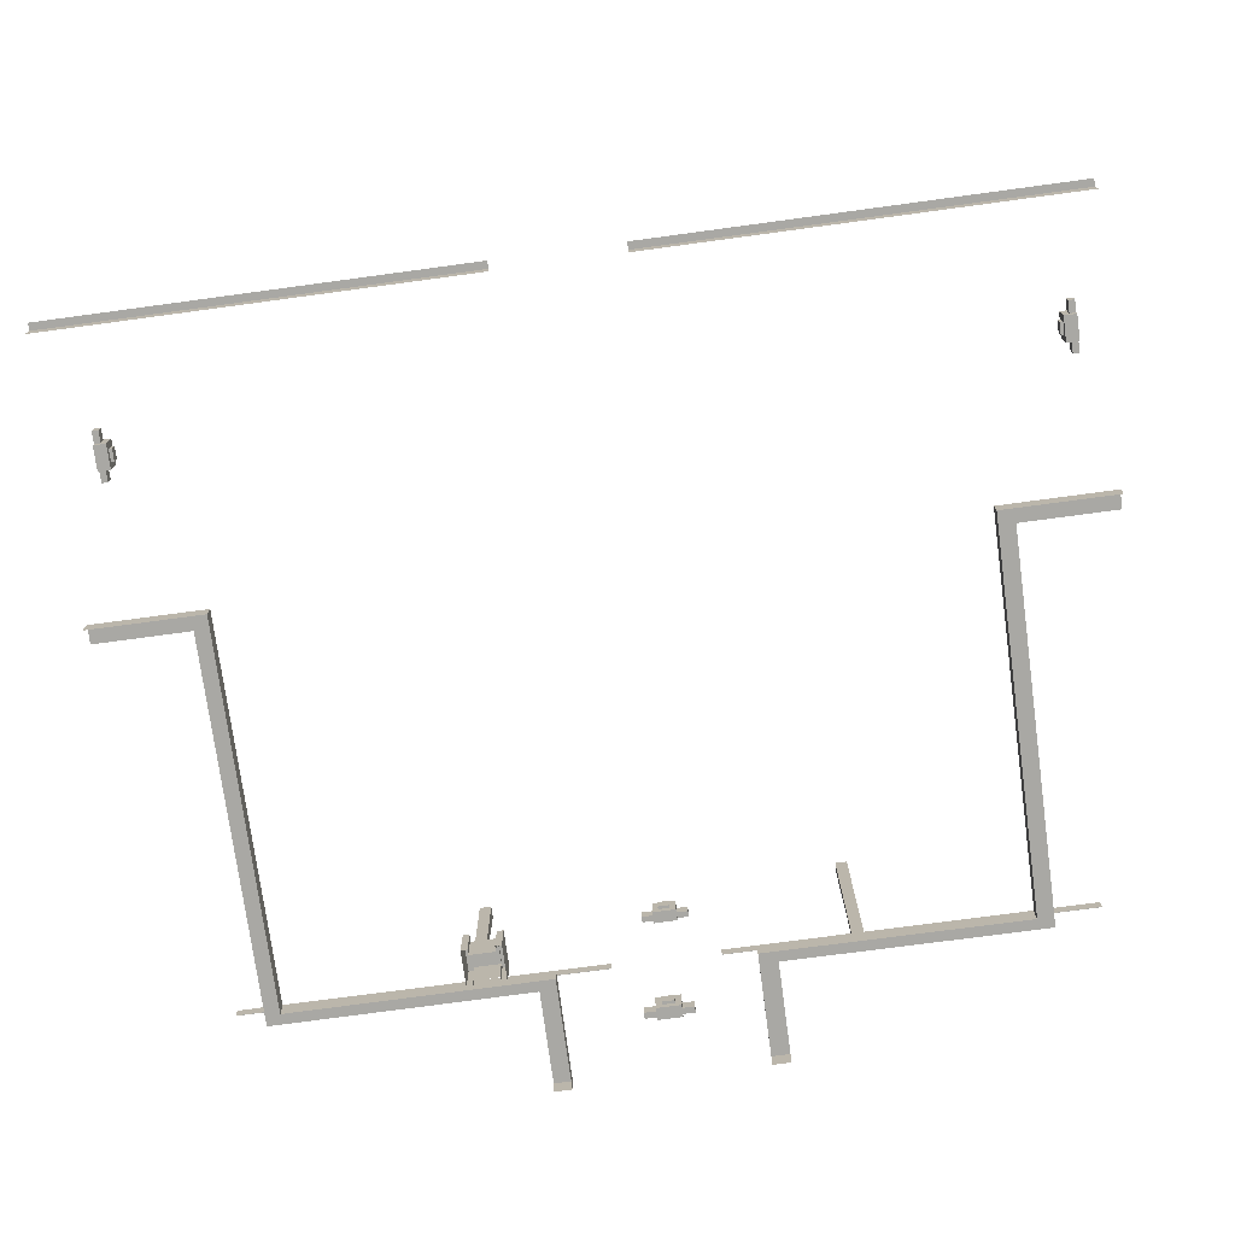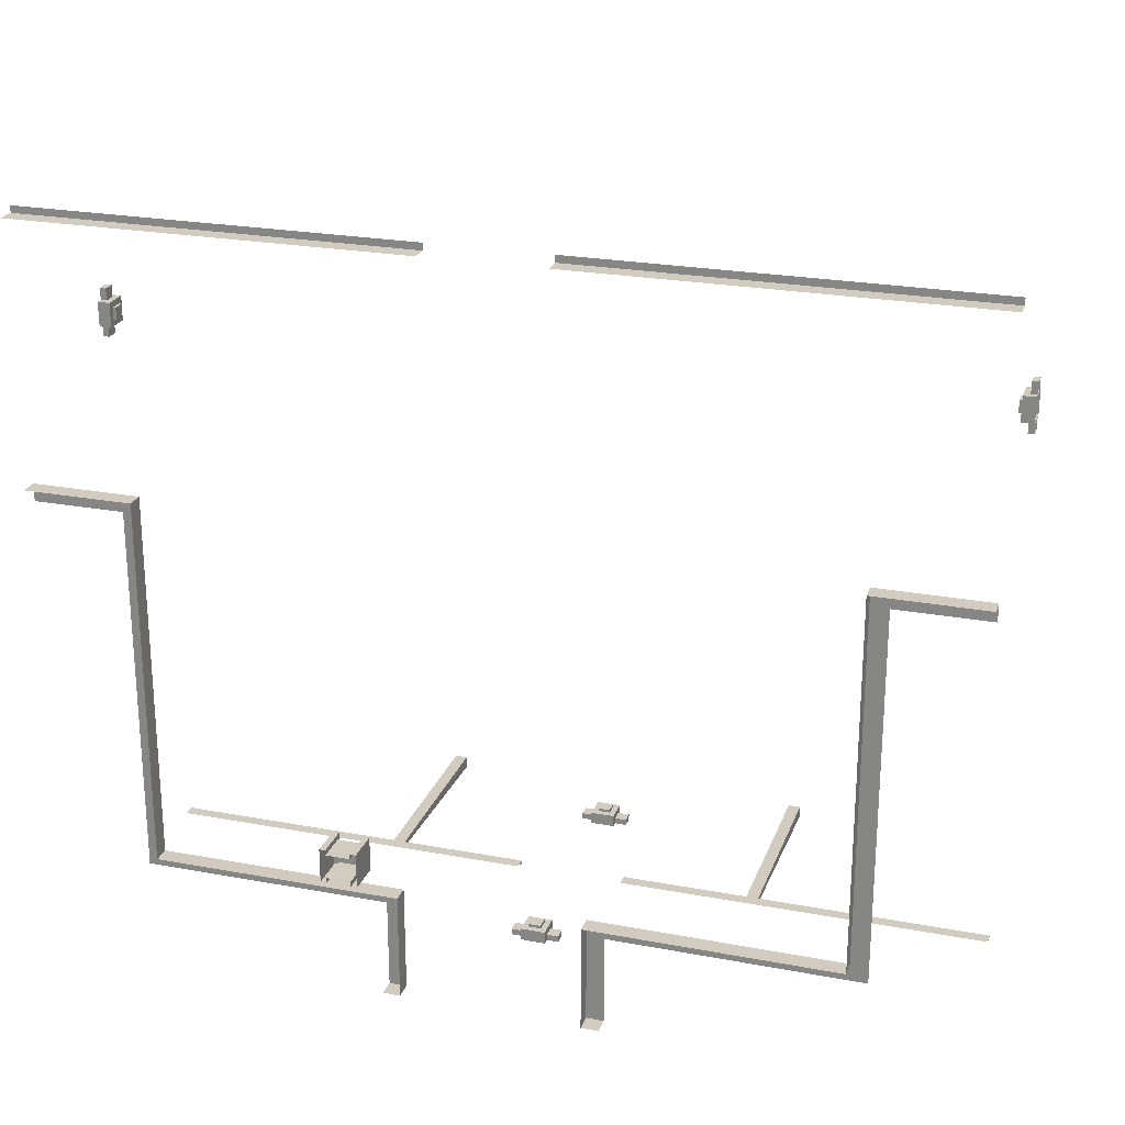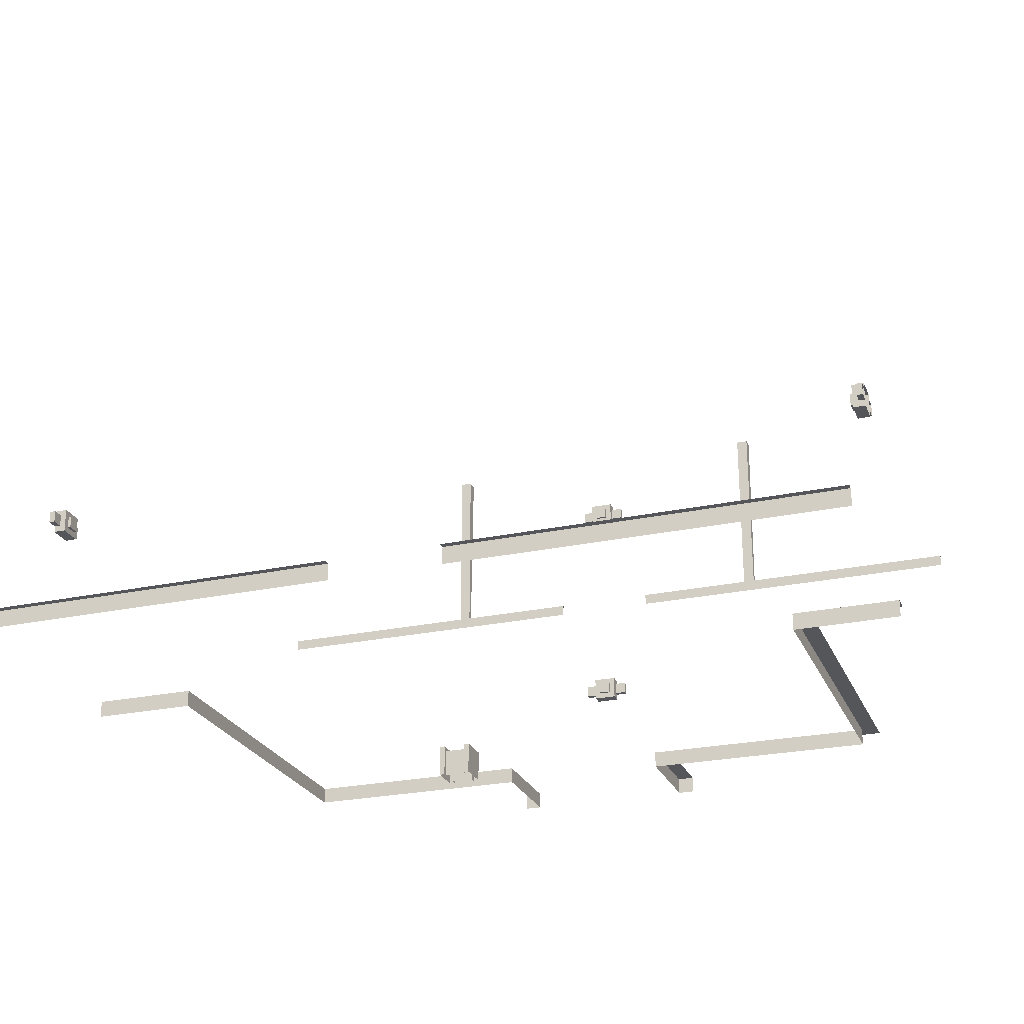
<metadata>
{"format":"obj","ext":"obj","renderer":"f3d","projection":"perspective","resolution":1024,"background":"white","views":[{"elev":-74.9,"azim":-172.3,"up":"+Z"},{"elev":23.8,"azim":-162.7,"up":"+Y"},{"elev":-25.2,"azim":-160.8,"up":"+Z"}]}
</metadata>
<code>
g Kommunikacii2
v 14.35 40.74 0.4184
v 18 41.44 0.4184
v 18 40.74 0.4184
v 13.65 41.44 0.4184
v 13.65 41.44 0.4184
v 18 41.44 -0.2887
v 18 41.44 0.4184
v 13.65 41.44 -0.2887
v 13.65 33.93 0.4184
v 14.35 40.74 0.4184
v 14.35 33.23 0.4184
v 13.65 41.44 0.4184
v 13.65 33.93 -0.2887
v 13.65 41.44 0.4184
v 13.65 33.93 0.4184
v 13.65 41.44 -0.2887
v 4.354 25.74 0.4185
v 13.65 26.42 0.4184
v 14.35 25.72 0.4184
v 3.646 26.44 0.4183
v 3.646 26.44 0.4183
v 13.65 26.42 -0.2887
v 13.65 26.42 0.4184
v 3.646 26.44 -0.2888
v 4.353 22.09 0.4185
v 3.646 26.44 0.4183
v 4.354 25.74 0.4185
v 3.646 22.09 0.4183
v 3.646 22.09 0.4183
v 3.646 26.44 -0.2888
v 3.646 26.44 0.4183
v 3.647 22.09 -0.2888
v 4.354 22.09 -0.2886
v 3.646 22.09 0.4183
v 4.353 22.09 0.4185
v 3.647 22.09 -0.2888
v 13.65 26.42 0.4184
v 14.35 33.23 0.4184
v 14.35 25.72 0.4184
v 13.65 33.93 0.4184
v 13.65 26.42 -0.2887
v 13.65 33.93 0.4184
v 13.65 26.42 0.4184
v 13.65 33.93 -0.2887
v -14.35 40.74 0.4184
v -18 41.44 0.4184
v -13.65 41.44 0.4184
v -18 40.74 0.4184
v -13.65 41.44 0.4184
v -18 41.44 -0.2887
v -13.65 41.44 -0.2887
v -18 41.44 0.4184
v -13.65 33.93 0.4184
v -14.35 40.74 0.4184
v -13.65 41.44 0.4184
v -14.35 33.23 0.4184
v -13.65 33.93 -0.2887
v -13.65 41.44 0.4184
v -13.65 41.44 -0.2887
v -13.65 33.93 0.4184
v -4.354 25.74 0.4185
v -13.65 26.42 0.4184
v -3.646 26.44 0.4183
v -14.35 25.72 0.4184
v -3.646 26.44 0.4183
v -13.65 26.42 -0.2887
v -3.646 26.44 -0.2888
v -13.65 26.42 0.4184
v -4.353 22.09 0.4185
v -3.646 26.44 0.4183
v -3.646 22.09 0.4183
v -4.354 25.74 0.4185
v -3.646 22.09 0.4183
v -3.646 26.44 -0.2888
v -3.647 22.09 -0.2888
v -3.646 26.44 0.4183
v -4.354 22.09 -0.2886
v -4.353 22.09 0.4185
v -3.646 22.09 0.4183
v -3.647 22.09 -0.2888
v -13.65 26.42 0.4184
v -14.35 33.23 0.4184
v -13.65 33.93 0.4184
v -14.35 25.72 0.4184
v -13.65 26.42 -0.2887
v -13.65 33.93 0.4184
v -13.65 33.93 -0.2887
v -13.65 26.42 0.4184
v -10.55 51.78 0.6564
v -18.06 52.07 0.6564
v -10.55 52.07 0.6564
v -18.06 51.78 0.6564
v -10.55 51.78 -0.05072
v -18.06 51.78 0.6564
v -10.55 51.78 0.6564
v -18.06 51.78 -0.05072
v -3.042 51.78 0.6564
v -10.55 52.07 0.6564
v -3.042 52.07 0.6564
v -10.55 51.78 0.6564
v -3.042 51.78 -0.05072
v -10.55 51.78 0.6564
v -3.042 51.78 0.6564
v -10.55 51.78 -0.05072
v 3.025 51.78 0.6564
v 2.357 52.07 0.6564
v 3.025 52.07 0.6564
v 2.357 51.78 0.6564
v -3.042 52.07 0.6564
v -2.374 51.78 0.6564
v -3.042 51.78 0.6564
v -2.374 52.07 0.6564
v 3.025 51.78 -0.05072
v 2.357 51.78 0.6564
v 3.025 51.78 0.6564
v 2.357 51.78 -0.05072
v -3.042 51.78 0.6564
v -2.374 51.78 -0.05072
v -3.042 51.78 -0.05072
v -2.374 51.78 0.6564
v 10.53 51.78 0.6564
v 3.025 52.07 0.6564
v 10.53 52.07 0.6564
v 3.025 51.78 0.6564
v 10.53 51.78 -0.05072
v 3.025 51.78 0.6564
v 10.53 51.78 0.6564
v 3.025 51.78 -0.05072
v 18.04 51.78 0.6564
v 10.53 52.07 0.6564
v 18.04 52.07 0.6564
v 10.53 51.78 0.6564
v 18.04 51.78 -0.05072
v 10.53 51.78 0.6564
v 18.04 51.78 0.6564
v 10.53 51.78 -0.05072
v -17.5 22.28 10
v -8 22.28 10.5
v -17.5 22.28 10.5
v -8 22.28 10
v -7.5 22.28 10.5
v -7.5 22.28 10
v -2.244 22.28 10.5
v -2.244 22.28 10
v -17.5 22.28 10.5
v -8 22.06 10.5
v -17.5 22.06 10.5
v -8 22.28 10.5
v 8 22.28 10.5
v 17.5 22.28 10
v 17.5 22.28 10.5
v 8 22.28 10
v 7.5 22.28 10
v 7.5 22.28 10.5
v 2.244 22.28 10
v 2.244 22.28 10.5
v 8 22.06 10.5
v 17.5 22.28 10.5
v 17.5 22.06 10.5
v 8 22.28 10.5
v -7.5 22.06 10.5
v -7.5 22.28 18.5
v -7.5 22.28 10.5
v -7.5 21.78 18.5
v -7.5 22.28 10.5
v -8 22.28 18.5
v -8 22.28 10.5
v -7.5 22.28 18.5
v -8 22.28 10.5
v -8 21.78 18.5
v -8 22.06 10.5
v -8 22.28 18.5
v 7.5 22.28 10.5
v 7.5 21.78 18.5
v 7.5 22.06 10.5
v 7.5 22.28 18.5
v 8 22.06 10.5
v 8 22.28 18.5
v 8 22.28 10.5
v 8 21.78 18.5
v 8 22.28 10.5
v 7.5 22.28 18.5
v 7.5 22.28 10.5
v 8 22.28 18.5
v 7.5 22.06 10.5
v 2.244 22.28 10.5
v 7.5 22.28 10.5
v 2.244 22.06 10.5
v -7.5 22.28 10.5
v -2.244 22.06 10.5
v -7.5 22.06 10.5
v -2.244 22.28 10.5
v 17.43 45.87 6.866
v 17.43 46.37 7.366
v 17.43 45.87 7.366
v 17.43 46.37 6.866
v 18.06 45.62 6.616
v 17.56 45.62 7.616
v 18.06 45.62 7.616
v 17.56 45.62 6.616
v 18.06 45.62 7.616
v 17.56 46.62 7.616
v 18.06 46.62 7.616
v 17.56 45.62 7.616
v 18.06 46.62 7.616
v 17.56 46.62 6.616
v 18.06 46.62 6.616
v 17.56 46.62 7.616
v 18.06 46.62 6.616
v 17.56 45.62 6.616
v 18.06 45.62 6.616
v 17.56 46.62 6.616
v 17.56 45.62 6.616
v 17.56 45.87 7.366
v 17.56 45.62 7.616
v 17.56 45.87 6.866
v 17.56 46.37 7.366
v 17.56 46.62 7.616
v 17.56 46.37 6.866
v 17.56 46.62 6.616
v 17.56 45.87 6.866
v 17.43 45.87 7.366
v 17.56 45.87 7.366
v 17.43 45.87 6.866
v 17.56 45.87 7.366
v 17.43 46.37 7.366
v 17.56 46.37 7.366
v 17.43 45.87 7.366
v 17.56 46.37 7.366
v 17.43 46.37 6.866
v 17.56 46.37 6.866
v 17.43 46.37 7.366
v 17.56 46.37 6.866
v 17.43 45.87 6.866
v 17.56 45.87 6.866
v 17.43 46.37 6.866
v 17.81 45.14 6.88
v 17.81 45.64 7.38
v 17.81 45.14 7.38
v 17.81 45.64 6.88
v 18.06 45.14 6.88
v 17.81 45.14 7.38
v 18.06 45.14 7.38
v 17.81 45.14 6.88
v 18.06 45.14 7.38
v 17.81 45.64 7.38
v 18.06 45.64 7.38
v 17.81 45.14 7.38
v 18.06 45.64 6.88
v 17.81 45.14 6.88
v 18.06 45.14 6.88
v 17.81 45.64 6.88
v 17.81 47.1 6.88
v 17.81 46.6 7.38
v 17.81 46.6 6.88
v 17.81 47.1 7.38
v 18.06 47.1 6.88
v 17.81 47.1 7.38
v 17.81 47.1 6.88
v 18.06 47.1 7.38
v 18.06 47.1 7.38
v 17.81 46.6 7.38
v 17.81 47.1 7.38
v 18.06 46.6 7.38
v 18.06 46.6 6.88
v 17.81 47.1 6.88
v 17.81 46.6 6.88
v 18.06 47.1 6.88
v -0.2745 22.64 5.284
v 0.2255 22.64 5.784
v -0.2745 22.64 5.784
v 0.2255 22.64 5.284
v -0.5245 22.02 5.034
v -0.5245 22.52 6.034
v -0.5245 22.02 6.034
v -0.5245 22.52 5.034
v -0.5245 22.02 6.034
v 0.4755 22.52 6.034
v 0.4755 22.02 6.034
v -0.5245 22.52 6.034
v 0.4755 22.02 6.034
v 0.4755 22.52 5.034
v 0.4755 22.02 5.034
v 0.4755 22.52 6.034
v 0.4755 22.02 5.034
v -0.5245 22.52 5.034
v -0.5245 22.02 5.034
v 0.4755 22.52 5.034
v -0.5245 22.52 5.034
v -0.2745 22.52 5.784
v -0.5245 22.52 6.034
v -0.2745 22.52 5.284
v 0.2255 22.52 5.784
v 0.4755 22.52 6.034
v 0.2255 22.52 5.284
v 0.4755 22.52 5.034
v -0.2745 22.52 5.284
v -0.2745 22.64 5.784
v -0.2745 22.52 5.784
v -0.2745 22.64 5.284
v -0.2745 22.52 5.784
v 0.2255 22.64 5.784
v 0.2255 22.52 5.784
v -0.2745 22.64 5.784
v 0.2255 22.52 5.784
v 0.2255 22.64 5.284
v 0.2255 22.52 5.284
v 0.2255 22.64 5.784
v 0.2255 22.52 5.284
v -0.2745 22.64 5.284
v -0.2745 22.52 5.284
v 0.2255 22.64 5.284
v -1.008 22.27 5.298
v -0.5079 22.27 5.798
v -1.008 22.27 5.798
v -0.5079 22.27 5.298
v -1.008 22.02 5.298
v -1.008 22.27 5.798
v -1.008 22.02 5.798
v -1.008 22.27 5.298
v -1.008 22.02 5.798
v -0.5079 22.27 5.798
v -0.5079 22.02 5.798
v -1.008 22.27 5.798
v -0.5079 22.02 5.298
v -1.008 22.27 5.298
v -1.008 22.02 5.298
v -0.5079 22.27 5.298
v 0.9589 22.27 5.298
v 0.4589 22.27 5.798
v 0.4589 22.27 5.298
v 0.9589 22.27 5.798
v 0.9589 22.02 5.298
v 0.9589 22.27 5.798
v 0.9589 22.27 5.298
v 0.9589 22.02 5.798
v 0.9589 22.02 5.798
v 0.4589 22.27 5.798
v 0.9589 22.27 5.798
v 0.4589 22.02 5.798
v 0.4589 22.02 5.298
v 0.9589 22.27 5.298
v 0.4589 22.27 5.298
v 0.9589 22.02 5.298
v -17.43 45.87 6.866
v -17.43 46.37 7.366
v -17.43 46.37 6.866
v -17.43 45.87 7.366
v -18.06 45.62 6.616
v -17.56 45.62 7.616
v -17.56 45.62 6.616
v -18.06 45.62 7.616
v -18.06 45.62 7.616
v -17.56 46.62 7.616
v -17.56 45.62 7.616
v -18.06 46.62 7.616
v -18.06 46.62 7.616
v -17.56 46.62 6.616
v -17.56 46.62 7.616
v -18.06 46.62 6.616
v -18.06 46.62 6.616
v -17.56 45.62 6.616
v -17.56 46.62 6.616
v -18.06 45.62 6.616
v -17.56 45.62 6.616
v -17.56 45.87 7.366
v -17.56 45.87 6.866
v -17.56 45.62 7.616
v -17.56 46.37 7.366
v -17.56 46.62 7.616
v -17.56 46.37 6.866
v -17.56 46.62 6.616
v -17.56 45.87 6.866
v -17.43 45.87 7.366
v -17.43 45.87 6.866
v -17.56 45.87 7.366
v -17.56 45.87 7.366
v -17.43 46.37 7.366
v -17.43 45.87 7.366
v -17.56 46.37 7.366
v -17.56 46.37 7.366
v -17.43 46.37 6.866
v -17.43 46.37 7.366
v -17.56 46.37 6.866
v -17.56 46.37 6.866
v -17.43 45.87 6.866
v -17.43 46.37 6.866
v -17.56 45.87 6.866
v -17.81 45.14 6.88
v -17.81 45.64 7.38
v -17.81 45.64 6.88
v -17.81 45.14 7.38
v -18.06 45.14 6.88
v -17.81 45.14 7.38
v -17.81 45.14 6.88
v -18.06 45.14 7.38
v -18.06 45.14 7.38
v -17.81 45.64 7.38
v -17.81 45.14 7.38
v -18.06 45.64 7.38
v -18.06 45.64 6.88
v -17.81 45.14 6.88
v -17.81 45.64 6.88
v -18.06 45.14 6.88
v -17.81 47.1 6.88
v -17.81 46.6 7.38
v -17.81 47.1 7.38
v -17.81 46.6 6.88
v -18.06 47.1 6.88
v -17.81 47.1 7.38
v -18.06 47.1 7.38
v -17.81 47.1 6.88
v -18.06 47.1 7.38
v -17.81 46.6 7.38
v -18.06 46.6 7.38
v -17.81 47.1 7.38
v -18.06 46.6 6.88
v -17.81 47.1 6.88
v -18.06 47.1 6.88
v -17.81 46.6 6.88
v -0.2745 22.64 15.13
v 0.2255 22.64 15.63
v -0.2745 22.64 15.63
v 0.2255 22.64 15.13
v -0.5245 22.02 14.88
v -0.5245 22.52 15.88
v -0.5245 22.02 15.88
v -0.5245 22.52 14.88
v -0.5245 22.02 15.88
v 0.4755 22.52 15.88
v 0.4755 22.02 15.88
v -0.5245 22.52 15.88
v 0.4755 22.02 15.88
v 0.4755 22.52 14.88
v 0.4755 22.02 14.88
v 0.4755 22.52 15.88
v 0.4755 22.02 14.88
v -0.5245 22.52 14.88
v -0.5245 22.02 14.88
v 0.4755 22.52 14.88
v -0.5245 22.52 14.88
v -0.2745 22.52 15.63
v -0.5245 22.52 15.88
v -0.2745 22.52 15.13
v 0.2255 22.52 15.63
v 0.4755 22.52 15.88
v 0.2255 22.52 15.13
v 0.4755 22.52 14.88
v -0.2745 22.52 15.13
v -0.2745 22.64 15.63
v -0.2745 22.52 15.63
v -0.2745 22.64 15.13
v -0.2745 22.52 15.63
v 0.2255 22.64 15.63
v 0.2255 22.52 15.63
v -0.2745 22.64 15.63
v 0.2255 22.52 15.63
v 0.2255 22.64 15.13
v 0.2255 22.52 15.13
v 0.2255 22.64 15.63
v 0.2255 22.52 15.13
v -0.2745 22.64 15.13
v -0.2745 22.52 15.13
v 0.2255 22.64 15.13
v -1.008 22.27 15.15
v -0.5079 22.27 15.65
v -1.008 22.27 15.65
v -0.5079 22.27 15.15
v -1.008 22.02 15.15
v -1.008 22.27 15.65
v -1.008 22.02 15.65
v -1.008 22.27 15.15
v -1.008 22.02 15.65
v -0.5079 22.27 15.65
v -0.5079 22.02 15.65
v -1.008 22.27 15.65
v -0.5079 22.02 15.15
v -1.008 22.27 15.15
v -1.008 22.02 15.15
v -0.5079 22.27 15.15
v 0.9589 22.27 15.15
v 0.4589 22.27 15.65
v 0.4589 22.27 15.15
v 0.9589 22.27 15.65
v 0.9589 22.02 15.15
v 0.9589 22.27 15.65
v 0.9589 22.27 15.15
v 0.9589 22.02 15.65
v 0.9589 22.02 15.65
v 0.4589 22.27 15.65
v 0.9589 22.27 15.65
v 0.4589 22.02 15.65
v 0.4589 22.02 15.15
v 0.9589 22.27 15.15
v 0.4589 22.27 15.15
v 0.9589 22.02 15.15
v 5.647 26.66 1.25
v 6.647 27.66 1.25
v 6.647 26.66 1.25
v 5.647 27.66 1.25
v 5.647 26.66 1.218e-05
v 6.647 26.66 1.25
v 6.647 26.66 1.202e-05
v 5.647 26.66 1.25
v 6.897 26.44 1.187e-05
v 6.897 27.87 1.427
v 6.897 27.87 1.255e-05
v 6.897 26.44 1.427
v 6.647 27.66 1.249e-05
v 5.647 27.66 1.25
v 5.647 27.66 1.265e-05
v 6.647 27.66 1.25
v 5.397 27.87 1.28e-05
v 5.397 26.44 1.427
v 5.397 26.44 1.212e-05
v 5.397 27.87 1.427
v 6.647 27.87 1.259e-05
v 6.897 27.87 1.427
v 6.647 27.87 1.427
v 6.897 27.87 1.255e-05
v 6.647 27.87 1.427
v 6.897 26.44 1.427
v 6.647 26.44 1.427
v 6.897 27.87 1.427
v 6.647 26.44 1.427
v 6.897 26.44 1.187e-05
v 6.647 26.44 1.191e-05
v 6.897 26.44 1.427
v 5.647 26.44 1.208e-05
v 5.397 26.44 1.427
v 5.647 26.44 1.427
v 5.397 26.44 1.212e-05
v 5.647 26.44 1.427
v 5.397 27.87 1.427
v 5.647 27.87 1.427
v 5.397 26.44 1.427
v 5.647 27.87 1.427
v 5.397 27.87 1.28e-05
v 5.647 27.87 1.276e-05
v 5.397 27.87 1.427
v 6.647 27.66 1.25
v 6.647 26.44 1.427
v 6.647 26.66 1.25
v 6.647 27.87 1.427
v 6.647 26.44 1.191e-05
v 6.647 26.66 1.202e-05
v 6.647 27.66 1.249e-05
v 6.647 27.87 1.259e-05
v 5.647 26.66 1.25
v 5.647 27.87 1.427
v 5.647 27.66 1.25
v 5.647 26.44 1.427
v 5.647 27.87 1.276e-05
v 5.647 27.66 1.265e-05
v 5.647 26.66 1.218e-05
v 5.647 26.44 1.208e-05
g Kommunikacii2_0
f 3 2 1
f 4 1 2
f 7 6 5
f 8 5 6
f 11 10 9
f 12 9 10
f 15 14 13
f 16 13 14
f 19 18 17
f 20 17 18
f 23 22 21
f 24 21 22
f 27 26 25
f 28 25 26
f 31 30 29
f 32 29 30
f 35 34 33
f 33 34 36
f 39 38 37
f 40 37 38
f 43 42 41
f 44 41 42
f 47 46 45
f 48 45 46
f 51 50 49
f 52 49 50
f 55 54 53
f 56 53 54
f 59 58 57
f 60 57 58
f 63 62 61
f 64 61 62
f 67 66 65
f 68 65 66
f 71 70 69
f 72 69 70
f 75 74 73
f 76 73 74
f 79 78 77
f 79 77 80
f 83 82 81
f 84 81 82
f 87 86 85
f 88 85 86
f 91 90 89
f 92 89 90
f 95 94 93
f 96 93 94
f 99 98 97
f 100 97 98
f 103 102 101
f 104 101 102
f 107 106 105
f 108 105 106
f 111 110 109
f 112 109 110
f 115 114 113
f 116 113 114
f 119 118 117
f 120 117 118
f 123 122 121
f 124 121 122
f 127 126 125
f 128 125 126
f 131 130 129
f 132 129 130
f 135 134 133
f 136 133 134
f 139 138 137
f 140 137 138
f 138 141 140
f 142 140 141
f 141 143 142
f 144 142 143
f 147 146 145
f 148 145 146
f 151 150 149
f 152 149 150
f 152 153 149
f 154 149 153
f 153 155 154
f 156 154 155
f 159 158 157
f 160 157 158
f 163 162 161
f 164 161 162
f 167 166 165
f 168 165 166
f 171 170 169
f 172 169 170
f 175 174 173
f 176 173 174
f 179 178 177
f 180 177 178
f 183 182 181
f 184 181 182
f 187 186 185
f 188 185 186
f 191 190 189
f 192 189 190
f 195 194 193
f 196 193 194
f 199 198 197
f 200 197 198
f 203 202 201
f 204 201 202
f 207 206 205
f 208 205 206
f 211 210 209
f 212 209 210
f 215 214 213
f 216 213 214
f 214 215 217
f 218 217 215
f 217 218 219
f 220 219 218
f 213 216 220
f 219 220 216
f 223 222 221
f 224 221 222
f 227 226 225
f 228 225 226
f 231 230 229
f 232 229 230
f 235 234 233
f 236 233 234
f 239 238 237
f 240 237 238
f 243 242 241
f 244 241 242
f 247 246 245
f 248 245 246
f 251 250 249
f 252 249 250
f 255 254 253
f 256 253 254
f 259 258 257
f 260 257 258
f 263 262 261
f 264 261 262
f 267 266 265
f 268 265 266
f 271 270 269
f 272 269 270
f 275 274 273
f 276 273 274
f 279 278 277
f 280 277 278
f 283 282 281
f 284 281 282
f 287 286 285
f 288 285 286
f 291 290 289
f 292 289 290
f 290 291 293
f 294 293 291
f 293 294 295
f 296 295 294
f 289 292 296
f 295 296 292
f 299 298 297
f 300 297 298
f 303 302 301
f 304 301 302
f 307 306 305
f 308 305 306
f 311 310 309
f 312 309 310
f 315 314 313
f 316 313 314
f 319 318 317
f 320 317 318
f 323 322 321
f 324 321 322
f 327 326 325
f 328 325 326
f 331 330 329
f 332 329 330
f 335 334 333
f 336 333 334
f 339 338 337
f 340 337 338
f 343 342 341
f 344 341 342
f 347 346 345
f 348 345 346
f 351 350 349
f 352 349 350
f 355 354 353
f 356 353 354
f 359 358 357
f 360 357 358
f 363 362 361
f 364 361 362
f 367 366 365
f 368 365 366
f 366 369 368
f 370 368 369
f 369 371 370
f 372 370 371
f 371 367 372
f 365 372 367
f 375 374 373
f 376 373 374
f 379 378 377
f 380 377 378
f 383 382 381
f 384 381 382
f 387 386 385
f 388 385 386
f 391 390 389
f 392 389 390
f 395 394 393
f 396 393 394
f 399 398 397
f 400 397 398
f 403 402 401
f 404 401 402
f 407 406 405
f 408 405 406
f 411 410 409
f 412 409 410
f 415 414 413
f 416 413 414
f 419 418 417
f 420 417 418
f 423 422 421
f 424 421 422
f 427 426 425
f 428 425 426
f 431 430 429
f 432 429 430
f 435 434 433
f 436 433 434
f 439 438 437
f 440 437 438
f 443 442 441
f 444 441 442
f 442 443 445
f 446 445 443
f 445 446 447
f 448 447 446
f 441 444 448
f 447 448 444
f 451 450 449
f 452 449 450
f 455 454 453
f 456 453 454
f 459 458 457
f 460 457 458
f 463 462 461
f 464 461 462
f 467 466 465
f 468 465 466
f 471 470 469
f 472 469 470
f 475 474 473
f 476 473 474
f 479 478 477
f 480 477 478
f 483 482 481
f 484 481 482
f 487 486 485
f 488 485 486
f 491 490 489
f 492 489 490
f 495 494 493
f 496 493 494
f 499 498 497
f 500 497 498
f 503 502 501
f 504 501 502
f 507 506 505
f 508 505 506
f 511 510 509
f 512 509 510
f 515 514 513
f 516 513 514
f 519 518 517
f 520 517 518
f 523 522 521
f 524 521 522
f 527 526 525
f 528 525 526
f 531 530 529
f 532 529 530
f 535 534 533
f 536 533 534
f 539 538 537
f 540 537 538
f 543 542 541
f 544 541 542
f 542 543 545
f 546 545 543
f 541 544 547
f 548 547 544
f 551 550 549
f 552 549 550
f 550 551 553
f 554 553 551
f 549 552 555
f 556 555 552

</code>
